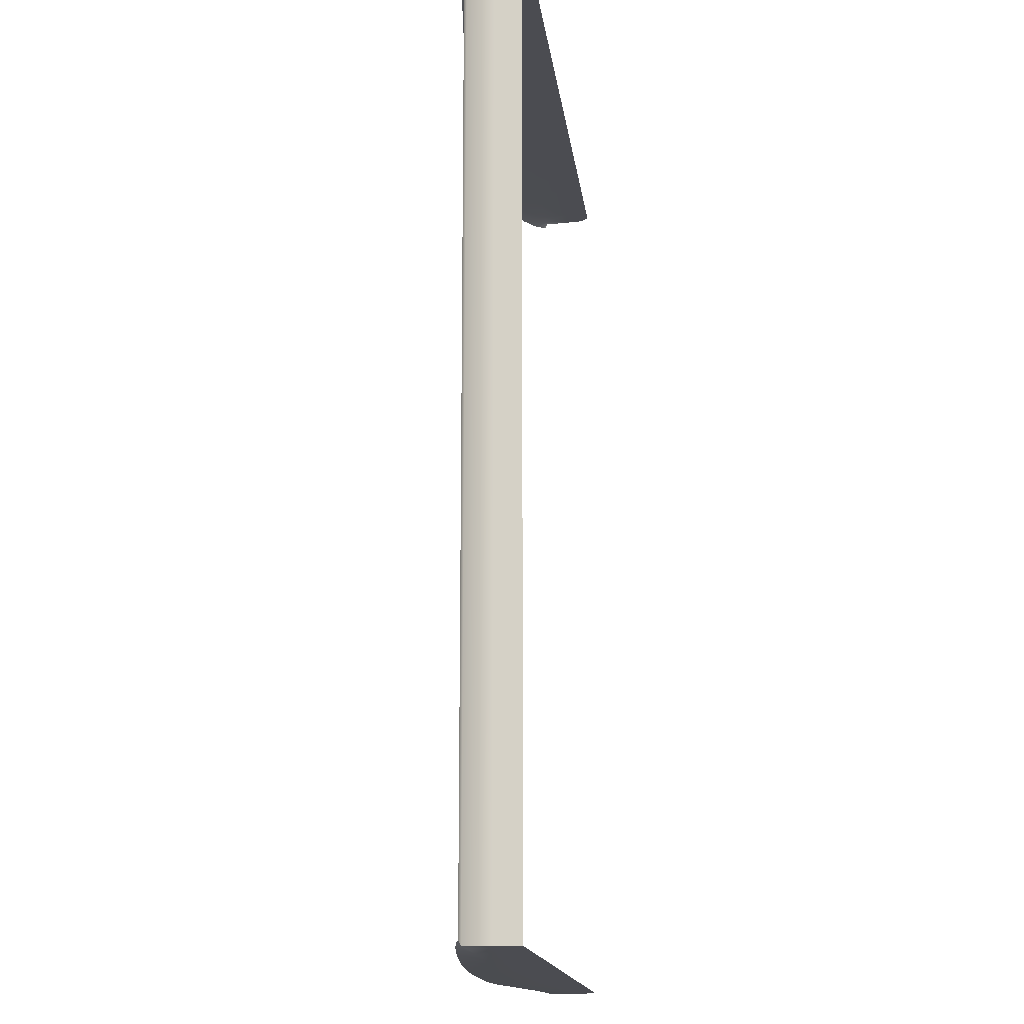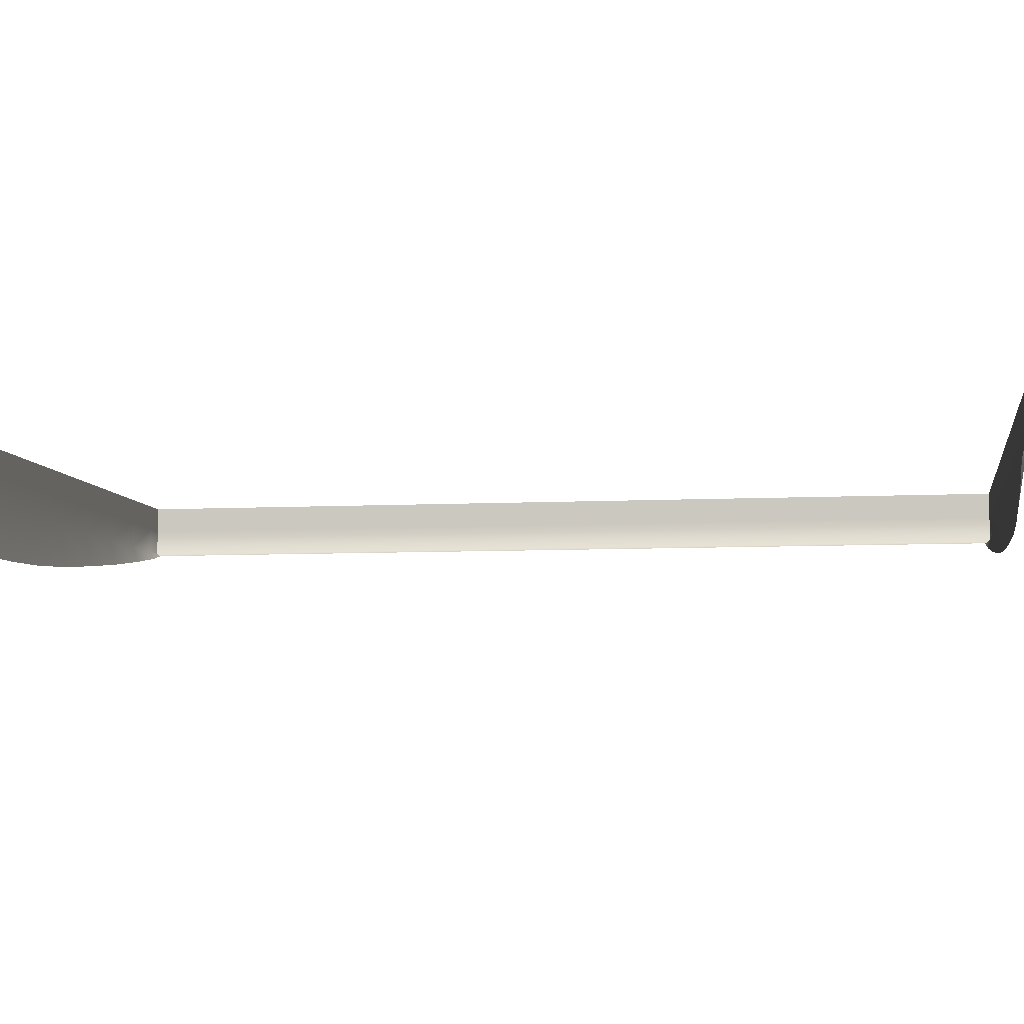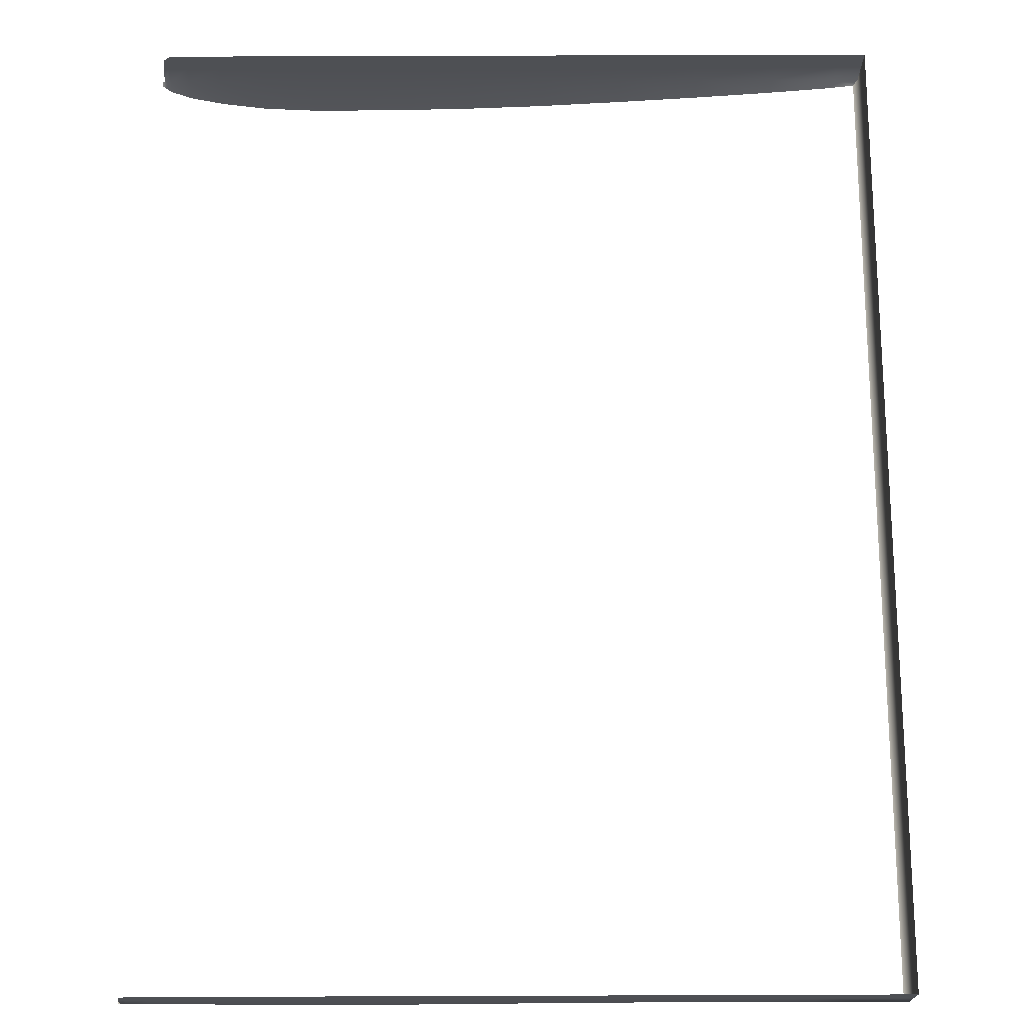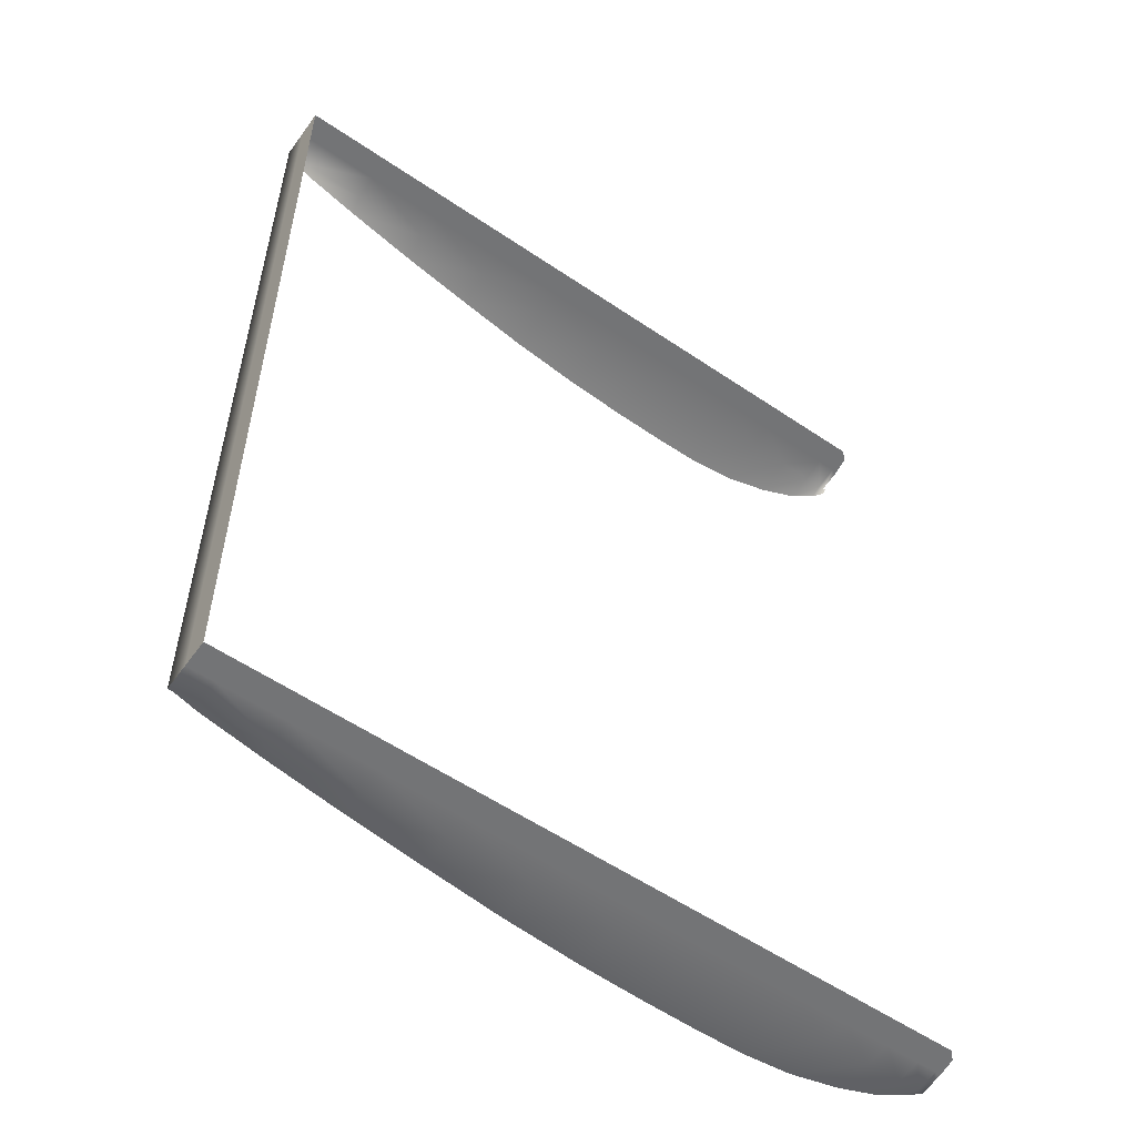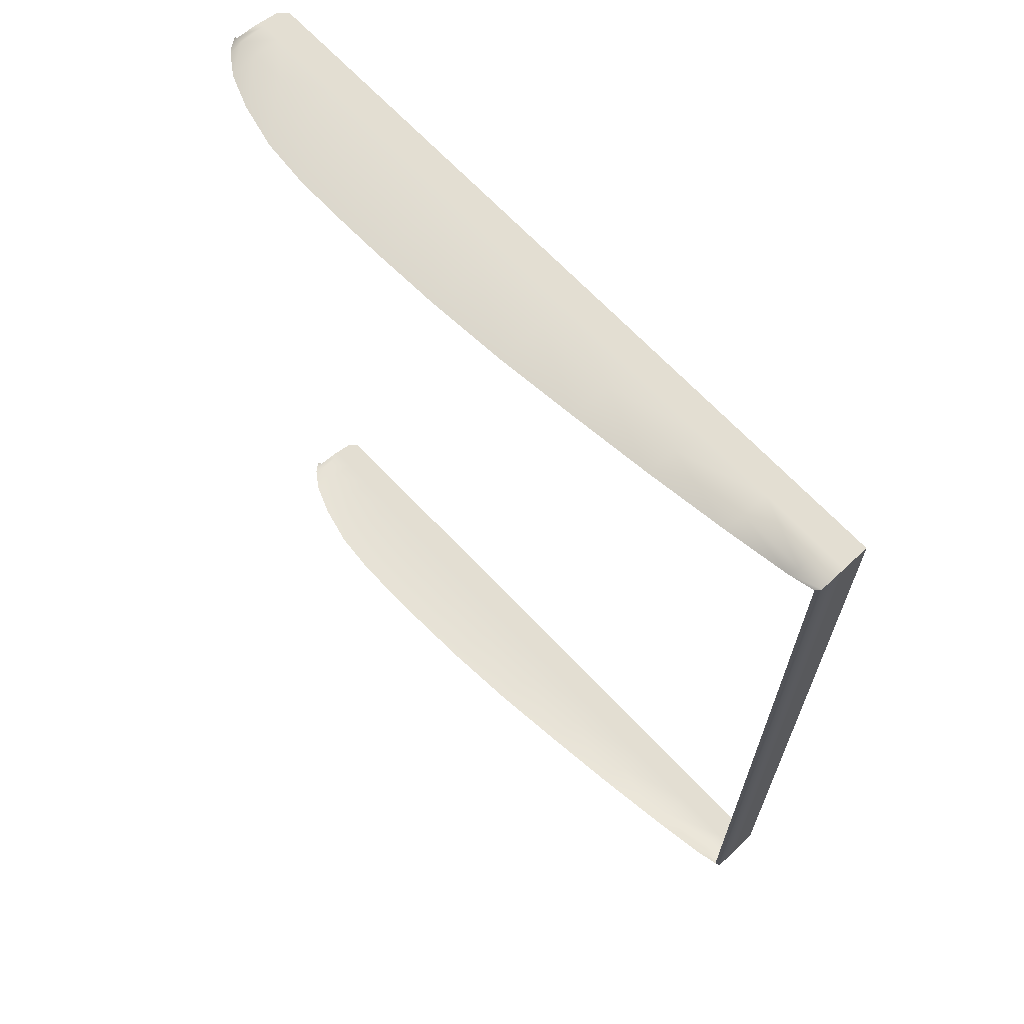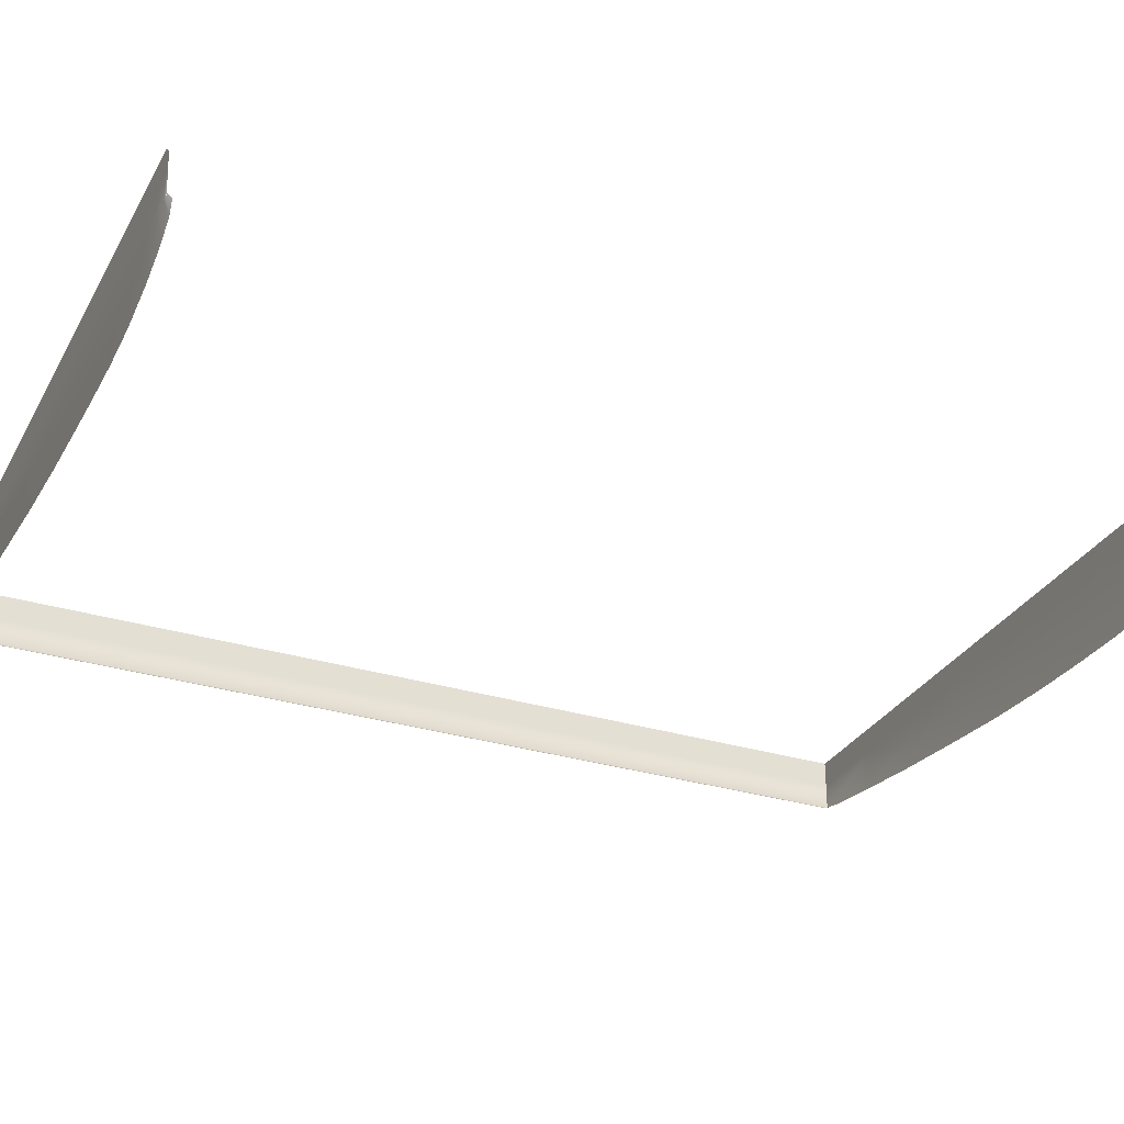
<metadata>
{"format":"obj","ext":"obj","renderer":"f3d","projection":"perspective","resolution":1024,"background":"white","views":[{"elev":-15.4,"azim":-83.1,"up":"+Y"},{"elev":-6.6,"azim":99.0,"up":"+Z"},{"elev":71.4,"azim":179.8,"up":"+Z"},{"elev":-56.2,"azim":-35.4,"up":"+Y"},{"elev":67.6,"azim":-133.3,"up":"+Y"},{"elev":-30.1,"azim":65.7,"up":"+Z"}]}
</metadata>
<code>
o MeshBookFront_4_1_GeomSubset_1
v -0.06847 -0.0953 0.006263
v -0.06847 0.0953 0.006263
v -0.06847 0.0953 0.006934
v -0.06847 -0.0953 0.006934
v 0.07569 0.0953 0.00469
v 0.07407 0.0953 0.006263
v 0.07486 0.0953 0.006934
v 0.07634 0.0953 0.005431
v 0.07407 -0.0953 0.006263
v 0.07569 -0.0953 0.00469
v 0.07486 -0.0953 0.006934
v 0.07634 -0.0953 0.005431
v 0.07659 -0.0953 -0.004173
v 0.07746 -0.0953 -0.004173
v 0.07746 0.0953 -0.004173
v 0.07659 0.0953 -0.004173
v 0.0772 -0.0953 0.000629
v 0.0772 0.0953 0.000629
v 0.07634 0.0953 0.000258
v 0.07634 -0.0953 0.000258
v 0.07733 -0.0953 -0.001772
v 0.07733 0.0953 -0.001772
v 0.07648 0.0953 -0.001957
v 0.07648 -0.0953 -0.001958
v 0.07675 -0.0953 0.00303
v 0.07675 0.0953 0.00303
v 0.07603 0.0953 0.002474
v 0.07603 -0.0953 0.002474
v 0.07544 0.0953 -0.004173
v -0.06847 0.0953 -0.004173
v -0.06847 -0.0953 -0.004173
v 0.07544 -0.0953 -0.004173
v 0.07517 0.0953 0.001045
v -0.06847 0.0953 0.001045
v -0.06847 -0.0953 0.001045
v 0.07517 -0.0953 0.001045
v 0.07544 -0.09426 -0.006798
v 0.07659 -0.0953 -0.004173
v 0.07544 0.09426 -0.006798
v 0.07659 0.0953 -0.004173
v -0.06756 -0.09426 -0.004839
v -0.06756 0.09426 -0.004839
v -0.06847 -0.0953 0.006263
v -0.06847 0.0953 0.006263
v 0.07407 0.0953 0.006263
v 0.07569 0.0953 0.00469
v 0.07569 -0.0953 0.00469
v 0.07407 -0.0953 0.006263
v 0.07634 0.0953 0.000258
v 0.07634 -0.0953 0.000258
v 0.02523 0.0953 0.006263
v 0.02596 0.0953 0.001045
v 0.02614 0.0953 -0.004173
v 0.0264 0.09426 -0.0149
v 0.0264 -0.09426 -0.0149
v 0.02614 -0.0953 -0.004173
v 0.02596 -0.0953 0.001045
v 0.02523 -0.0953 0.006263
v -0.01918 0.0953 0.006263
v -0.01882 0.0953 0.001045
v -0.01873 0.0953 -0.004173
v -0.01822 0.09426 -0.01171
v -0.01822 -0.09426 -0.01171
v -0.01873 -0.0953 -0.004173
v -0.01882 -0.0953 0.001045
v -0.01918 -0.0953 0.006263
v 0.01249 0.0953 0.006263
v 0.0131 0.0953 0.001045
v 0.01325 0.0953 -0.004173
v 0.01359 0.09426 -0.01444
v 0.01359 -0.09426 -0.01444
v 0.01325 -0.0953 -0.004173
v 0.0131 -0.0953 0.001045
v 0.01249 -0.0953 0.006263
v -0.003346 0.0953 0.006263
v -0.002858 0.0953 0.001045
v -0.002736 0.0953 -0.004173
v -0.002312 0.09426 -0.01334
v -0.002312 -0.09426 -0.01334
v -0.002736 -0.0953 -0.004173
v -0.002858 -0.0953 0.001045
v -0.003346 -0.0953 0.006263
v 0.06374 0.0953 0.006263
v 0.06477 0.0953 0.001045
v 0.06502 0.0953 -0.004173
v 0.06507 0.09426 -0.01205
v 0.06507 -0.09426 -0.01205
v 0.06502 -0.0953 -0.004173
v 0.06477 -0.0953 0.001045
v 0.06374 -0.0953 0.006263
v 0.05506 0.0953 0.006263
v 0.05602 0.0953 0.001045
v 0.05625 0.0953 -0.004173
v 0.05636 0.09426 -0.01416
v 0.05636 -0.09426 -0.01416
v 0.05625 -0.0953 -0.004173
v 0.05602 -0.0953 0.001045
v 0.05506 -0.0953 0.006263
v 0.04556 0.0953 0.006263
v 0.04644 0.0953 0.001045
v 0.04666 0.0953 -0.004173
v 0.04681 0.09426 -0.01501
v 0.04681 -0.09426 -0.01501
v 0.04666 -0.0953 -0.004173
v 0.04644 -0.0953 0.001045
v 0.04556 -0.0953 0.006263
v 0.03606 0.0953 0.006263
v 0.03686 0.0953 0.001045
v 0.03707 0.0953 -0.004173
v 0.03727 0.09426 -0.01506
v 0.03727 -0.09426 -0.01506
v 0.03707 -0.0953 -0.004173
v 0.03686 -0.0953 0.001045
v 0.03606 -0.0953 0.006263
v -0.03501 0.0953 0.006263
v -0.03482 0.0953 0.001045
v -0.03478 0.0953 -0.004173
v -0.03414 0.09426 -0.009938
v -0.03414 -0.09426 -0.009938
v -0.03478 -0.0953 -0.004173
v -0.03482 -0.0953 0.001045
v -0.03501 -0.0953 0.006263
v -0.05085 0.0953 0.006263
v -0.05076 0.0953 0.001045
v -0.05074 0.0953 -0.004173
v -0.05004 0.09426 -0.007856
v -0.05004 -0.09426 -0.007856
v -0.05074 -0.0953 -0.004173
v -0.05076 -0.0953 0.001045
v -0.05085 -0.0953 0.006263
v 0.07645 -0.09439 -0.005651
v 0.07645 0.09439 -0.005651
v 0.07685 -0.09516 -0.004591
v 0.07685 0.09516 -0.004591
v 0.0772 -0.09516 -0.004591
v 0.0772 0.09516 -0.004591
v 0.07026 0.0953 0.006263
v 0.07132 0.0953 0.001045
v 0.07159 0.0953 -0.004173
v 0.07161 0.09426 -0.009497
v 0.07161 -0.09426 -0.009497
v 0.07159 -0.0953 -0.004173
v 0.07132 -0.0953 0.001045
v 0.07026 -0.0953 0.006263
v 0.07706 -0.09445 -0.004687
v 0.07706 -0.0953 -0.004173
v 0.07706 0.09445 -0.004687
v 0.07706 0.0953 -0.004173
v -0.06337 0.0953 0.006263
v -0.06335 0.0953 0.001045
v -0.06334 0.0953 -0.004173
v -0.06259 0.09426 -0.005959
v -0.06259 -0.09426 -0.005959
v -0.06334 -0.0953 -0.004173
v -0.06335 -0.0953 0.001045
v -0.06337 -0.0953 0.006263
f 43 35 34 44
f 45 33 49 46
f 50 36 48 47
f 155 35 43 156
f 34 150 149 44
f 33 29 40 49
f 30 151 150 34
f 35 31 30 34
f 154 31 35 155
f 38 32 36 50
f 38 131 37 32
f 39 132 40 29
f 154 153 41 31
f 31 41 42 30
f 30 42 152 151
f 52 108 107 51
f 53 109 108 52
f 54 110 109 53
f 112 111 55 56
f 112 56 57 113
f 113 57 58 114
f 60 76 75 59
f 61 77 76 60
f 62 78 77 61
f 80 79 63 64
f 80 64 65 81
f 81 65 66 82
f 67 68 52 51
f 68 69 53 52
f 70 54 53 69
f 56 55 71 72
f 56 72 73 57
f 57 73 74 58
f 75 76 68 67
f 76 77 69 68
f 78 70 69 77
f 72 71 79 80
f 72 80 81 73
f 73 81 82 74
f 84 138 137 83
f 85 139 138 84
f 86 140 139 85
f 142 141 87 88
f 142 88 89 143
f 143 89 90 144
f 91 92 84 83
f 92 93 85 84
f 94 86 85 93
f 88 87 95 96
f 88 96 97 89
f 89 97 98 90
f 99 100 92 91
f 100 101 93 92
f 102 94 93 101
f 96 95 103 104
f 96 104 105 97
f 97 105 106 98
f 107 108 100 99
f 108 109 101 100
f 110 102 101 109
f 104 103 111 112
f 104 112 113 105
f 105 113 114 106
f 115 116 60 59
f 116 117 61 60
f 118 62 61 117
f 64 63 119 120
f 64 120 121 65
f 65 121 122 66
f 123 124 116 115
f 124 125 117 116
f 126 118 117 125
f 120 119 127 128
f 120 128 129 121
f 121 129 130 122
f 137 138 33 45
f 138 139 29 33
f 140 39 29 139
f 32 37 141 142
f 32 142 143 36
f 36 143 144 48
f 38 146 145 131
f 132 147 148 40
f 150 124 123 149
f 151 125 124 150
f 152 126 125 151
f 128 127 153 154
f 128 154 155 129
f 129 155 156 130

</code>
